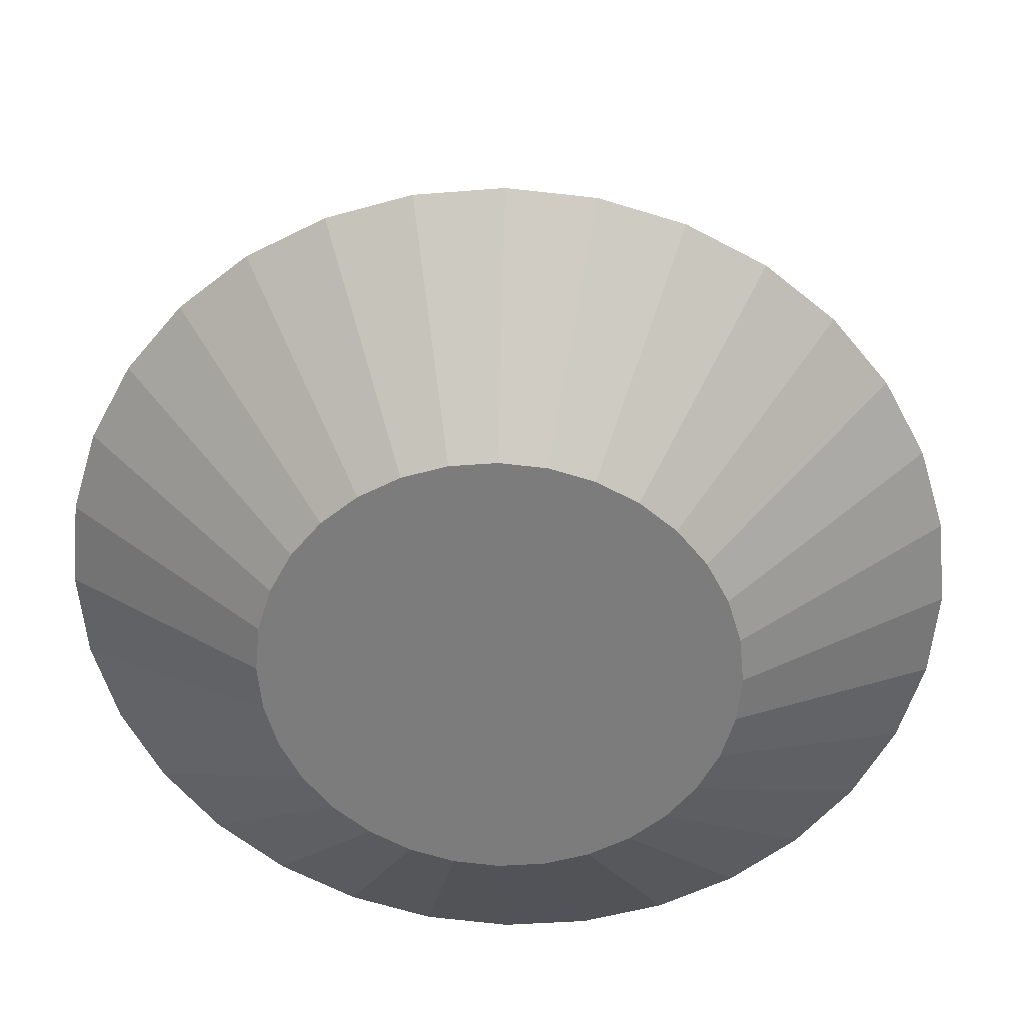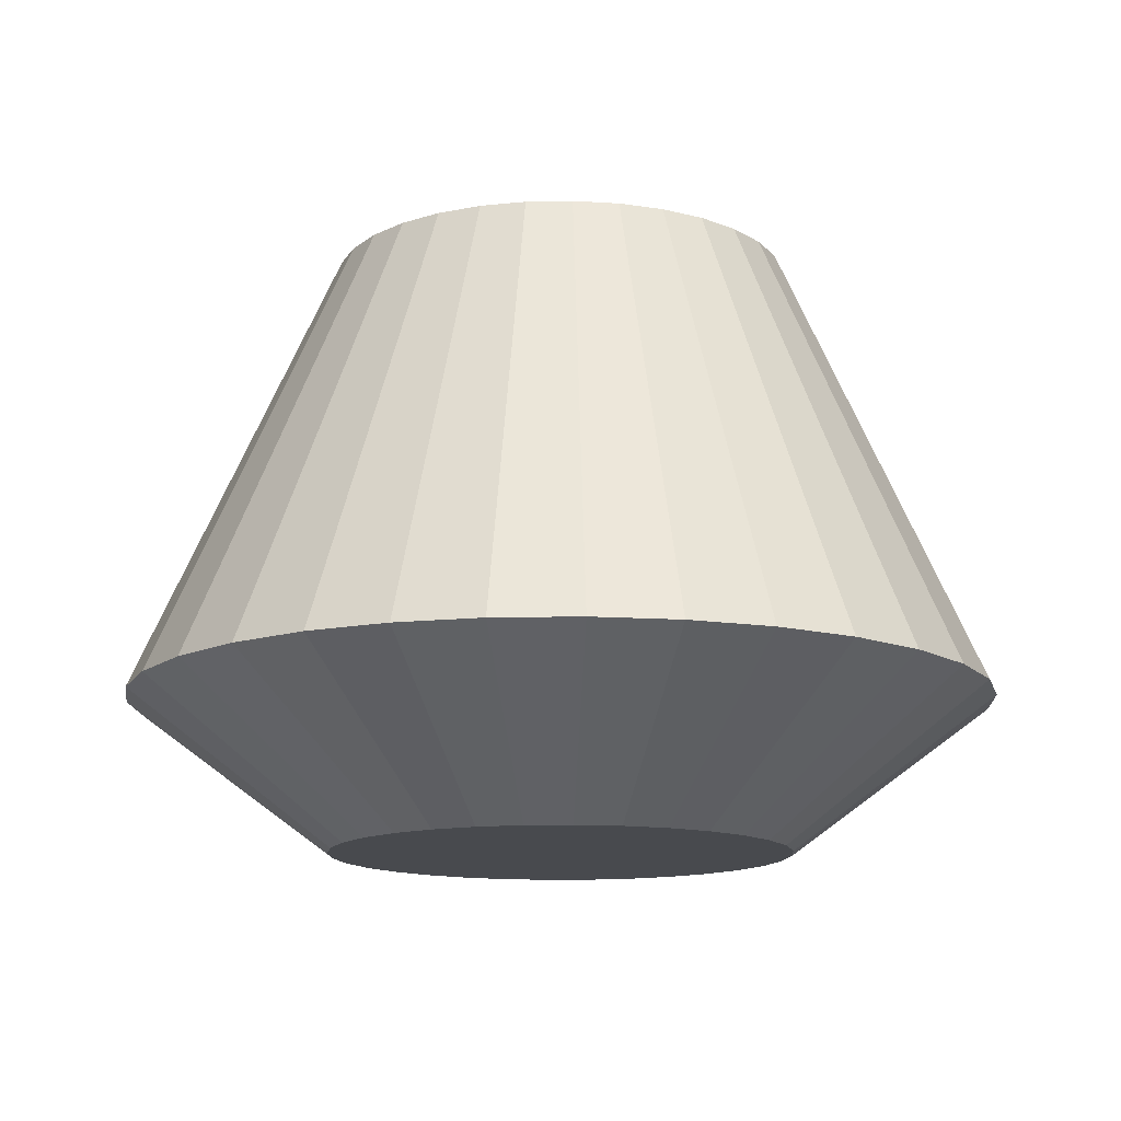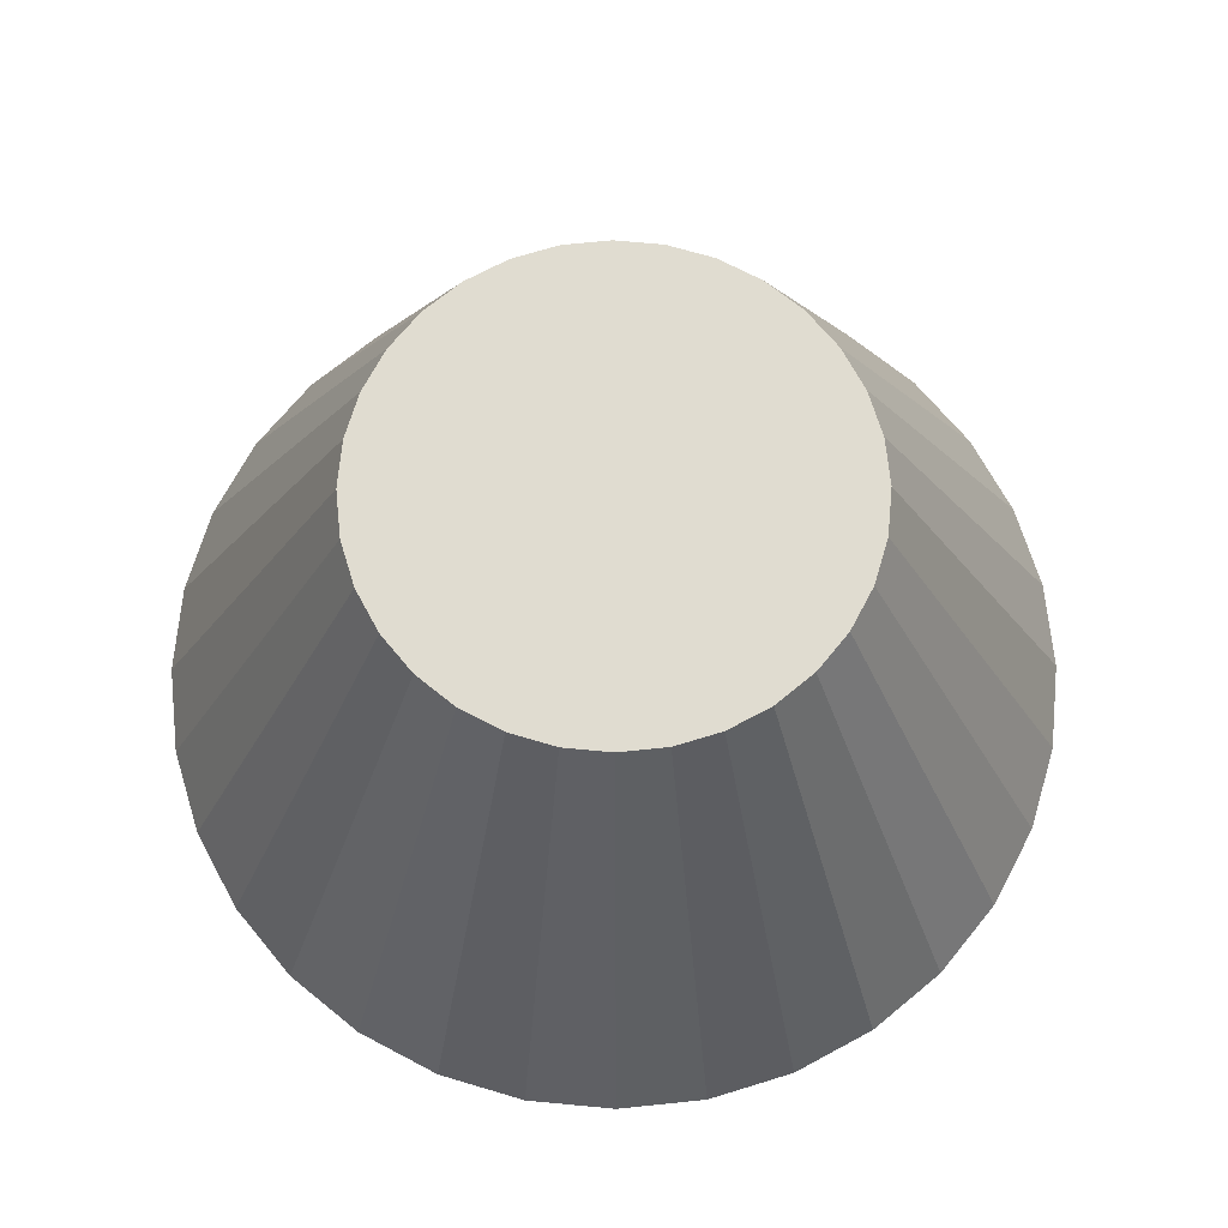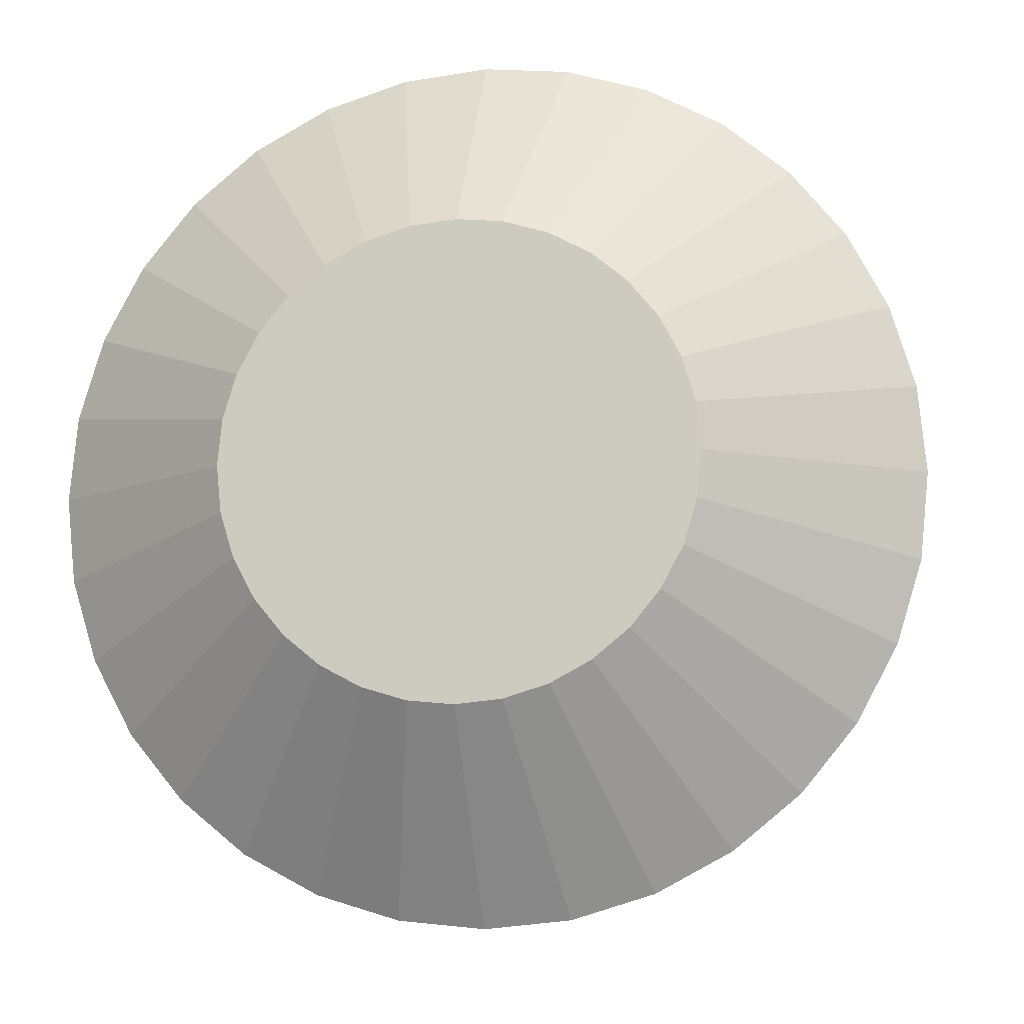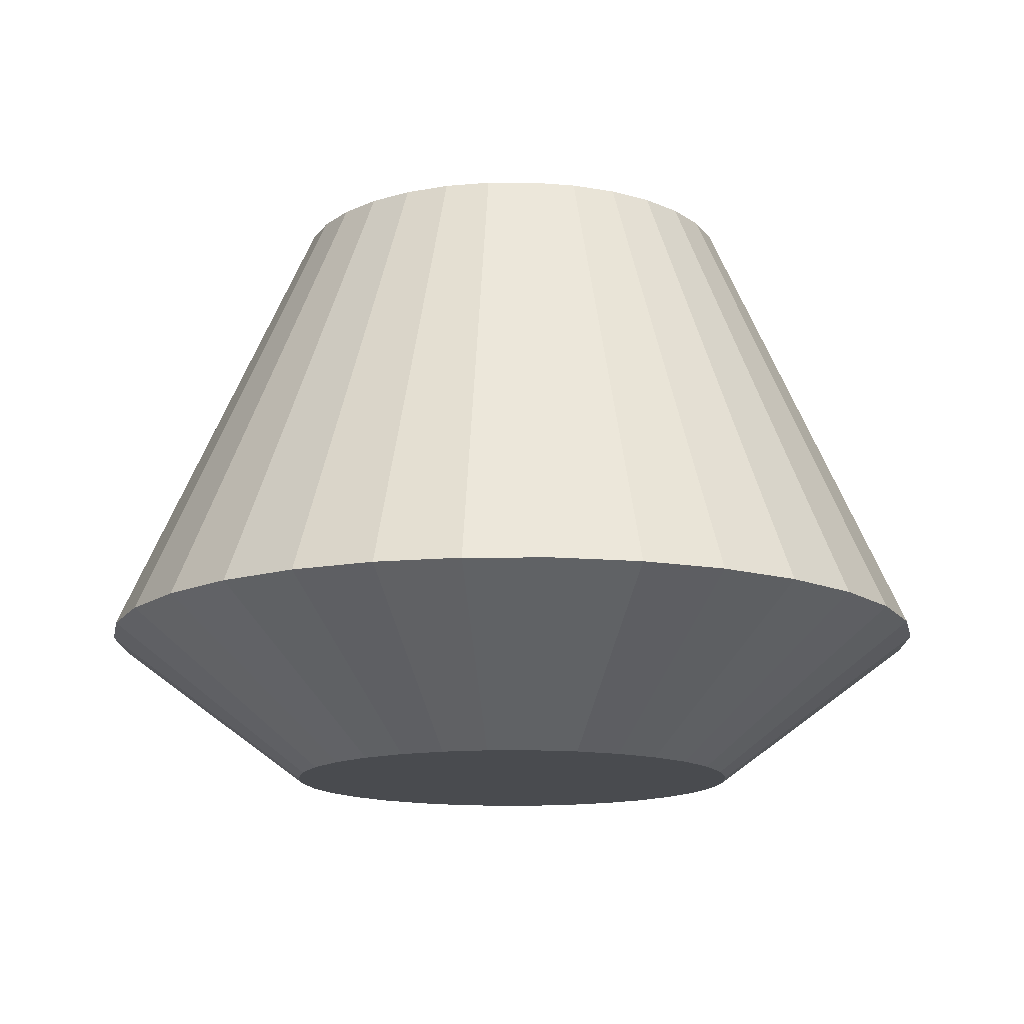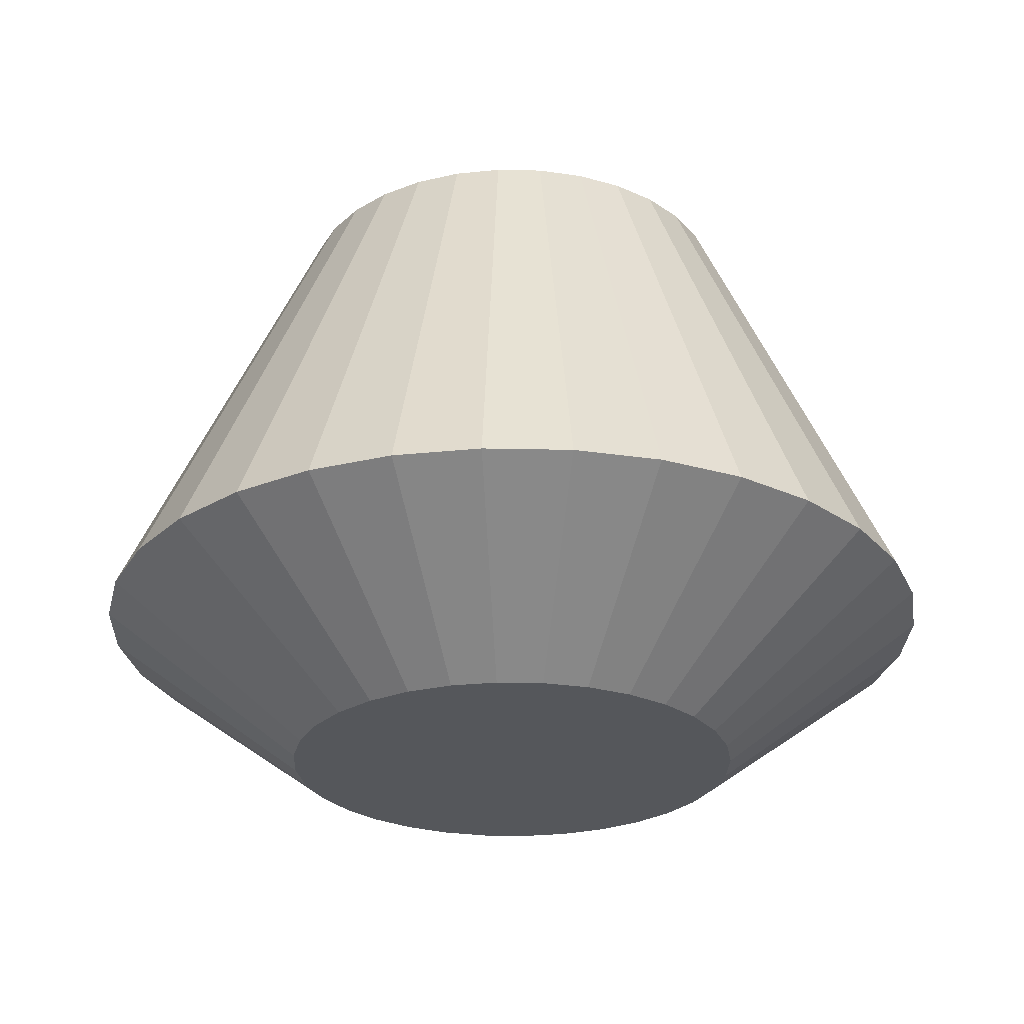
<metadata>
{"format":"obj","ext":"obj","renderer":"f3d","projection":"perspective","resolution":1024,"background":"white","views":[{"elev":30.9,"azim":2.4,"up":"+Z"},{"elev":-13.2,"azim":177.1,"up":"+Y"},{"elev":69.5,"azim":123.5,"up":"+Y"},{"elev":-9.9,"azim":10.2,"up":"+Z"},{"elev":-13.9,"azim":-95.1,"up":"+Y"},{"elev":-26.5,"azim":-41.3,"up":"+Y"}]}
</metadata>
<code>
o Body
v -1 0.5 -0
v -1 3.1 -0
v -0.9808 0.5 -0.1951
v -0.9808 3.1 -0.1951
v -0.9239 0.5 -0.3827
v -0.9239 3.1 -0.3827
v -0.8315 0.5 -0.5556
v -0.8315 3.1 -0.5556
v -0.7071 0.5 -0.7071
v -0.7071 3.1 -0.7071
v -0.5556 0.5 -0.8315
v -0.5556 3.1 -0.8315
v -0.3827 0.5 -0.9239
v -0.3827 3.1 -0.9239
v -0.1951 0.5 -0.9808
v -0.1951 3.1 -0.9808
v 0 0.5 -1
v 0 3.1 -1
v 0.1951 0.5 -0.9808
v 0.1951 3.1 -0.9808
v 0.3827 0.5 -0.9239
v 0.3827 3.1 -0.9239
v 0.5556 0.5 -0.8315
v 0.5556 3.1 -0.8315
v 0.7071 0.5 -0.7071
v 0.7071 3.1 -0.7071
v 0.8315 0.5 -0.5556
v 0.8315 3.1 -0.5556
v 0.9239 0.5 -0.3827
v 0.9239 3.1 -0.3827
v 0.9808 0.5 -0.1951
v 0.9808 3.1 -0.1951
v 1 0.5 0
v 1 3.1 0
v 0.9808 0.5 0.1951
v 0.9808 3.1 0.1951
v 0.9239 0.5 0.3827
v 0.9239 3.1 0.3827
v 0.8315 0.5 0.5556
v 0.8315 3.1 0.5556
v 0.7071 0.5 0.7071
v 0.7071 3.1 0.7071
v 0.5556 0.5 0.8315
v 0.5556 3.1 0.8315
v 0.3827 0.5 0.9239
v 0.3827 3.1 0.9239
v 0.1951 0.5 0.9808
v 0.1951 3.1 0.9808
v -0 0.5 1
v -0 3.1 1
v -0.1951 0.5 0.9808
v -0.1951 3.1 0.9808
v -0.3827 0.5 0.9239
v -0.3827 3.1 0.9239
v -0.5556 0.5 0.8315
v -0.5556 3.1 0.8315
v -0.7071 0.5 0.7071
v -0.7071 3.1 0.7071
v -0.8315 0.5 0.5556
v -0.8315 3.1 0.5556
v -0.9239 0.5 0.3827
v -0.9239 3.1 0.3827
v -0.9808 0.5 0.1951
v -0.9808 3.1 0.1951
v -1.841 1.15 -0.3663
v -1.735 1.15 -0.7185
v -1.561 1.15 -1.043
v -1.328 1.15 -1.328
v -1.043 1.15 -1.561
v -0.7185 1.15 -1.735
v -0.3663 1.15 -1.841
v 0 1.15 -1.878
v 0.3663 1.15 -1.841
v 0.7185 1.15 -1.735
v 1.043 1.15 -1.561
v 1.328 1.15 -1.328
v 1.561 1.15 -1.043
v 1.735 1.15 -0.7185
v 1.841 1.15 -0.3663
v 1.878 1.15 0
v 1.841 1.15 0.3663
v 1.735 1.15 0.7185
v 1.561 1.15 1.043
v 1.328 1.15 1.328
v 1.043 1.15 1.561
v 0.7185 1.15 1.735
v 0.3663 1.15 1.841
v -0 1.15 1.878
v -0.3663 1.15 1.841
v -0.7185 1.15 1.735
v -1.043 1.15 1.561
v -1.328 1.15 1.328
v -1.561 1.15 1.043
v -1.735 1.15 0.7185
v -1.841 1.15 0.3663
v -1.878 1.15 -0
f 2 65 96
f 4 66 65
f 66 8 67
f 8 68 67
f 10 69 68
f 12 70 69
f 70 16 71
f 16 72 71
f 18 73 72
f 20 74 73
f 74 24 75
f 24 76 75
f 26 77 76
f 28 78 77
f 30 79 78
f 32 80 79
f 34 81 80
f 36 82 81
f 82 40 83
f 40 84 83
f 42 85 84
f 44 86 85
f 86 48 87
f 48 88 87
f 50 89 88
f 52 90 89
f 90 56 91
f 56 92 91
f 58 93 92
f 38 22 6
f 60 94 93
f 62 95 94
f 31 47 63
f 96 3 1
f 65 5 3
f 5 67 7
f 67 9 7
f 9 69 11
f 69 13 11
f 13 71 15
f 71 17 15
f 72 19 17
f 19 74 21
f 21 75 23
f 75 25 23
f 25 77 27
f 77 29 27
f 29 79 31
f 79 33 31
f 33 81 35
f 81 37 35
f 37 83 39
f 83 41 39
f 41 85 43
f 85 45 43
f 45 87 47
f 87 49 47
f 88 51 49
f 51 90 53
f 53 91 55
f 91 57 55
f 57 93 59
f 93 61 59
f 94 63 61
f 95 1 63
f 64 96 95
f 2 4 65
f 4 6 66
f 66 6 8
f 8 10 68
f 10 12 69
f 12 14 70
f 70 14 16
f 16 18 72
f 18 20 73
f 20 22 74
f 74 22 24
f 24 26 76
f 26 28 77
f 28 30 78
f 30 32 79
f 32 34 80
f 34 36 81
f 36 38 82
f 82 38 40
f 40 42 84
f 42 44 85
f 44 46 86
f 86 46 48
f 48 50 88
f 50 52 89
f 52 54 90
f 90 54 56
f 56 58 92
f 58 60 93
f 6 4 2
f 2 64 62
f 62 60 58
f 58 56 54
f 54 52 50
f 50 48 46
f 46 44 42
f 42 40 38
f 38 36 34
f 34 32 30
f 30 28 26
f 26 24 22
f 22 20 18
f 18 16 14
f 14 12 10
f 10 8 6
f 6 2 62
f 62 58 54
f 54 50 46
f 46 42 38
f 38 34 30
f 30 26 22
f 22 18 14
f 14 10 6
f 6 62 54
f 54 46 38
f 38 30 22
f 22 14 6
f 6 54 38
f 60 62 94
f 62 64 95
f 63 1 3
f 3 5 7
f 7 9 11
f 11 13 15
f 15 17 19
f 19 21 23
f 23 25 27
f 27 29 31
f 31 33 35
f 35 37 39
f 39 41 43
f 43 45 47
f 47 49 51
f 51 53 55
f 55 57 59
f 59 61 63
f 63 3 7
f 7 11 15
f 15 19 23
f 23 27 31
f 31 35 39
f 39 43 47
f 47 51 55
f 55 59 63
f 63 7 15
f 15 23 31
f 31 39 47
f 47 55 63
f 63 15 31
f 96 65 3
f 65 66 5
f 5 66 67
f 67 68 9
f 9 68 69
f 69 70 13
f 13 70 71
f 71 72 17
f 72 73 19
f 19 73 74
f 21 74 75
f 75 76 25
f 25 76 77
f 77 78 29
f 29 78 79
f 79 80 33
f 33 80 81
f 81 82 37
f 37 82 83
f 83 84 41
f 41 84 85
f 85 86 45
f 45 86 87
f 87 88 49
f 88 89 51
f 51 89 90
f 53 90 91
f 91 92 57
f 57 92 93
f 93 94 61
f 94 95 63
f 95 96 1
f 64 2 96

</code>
